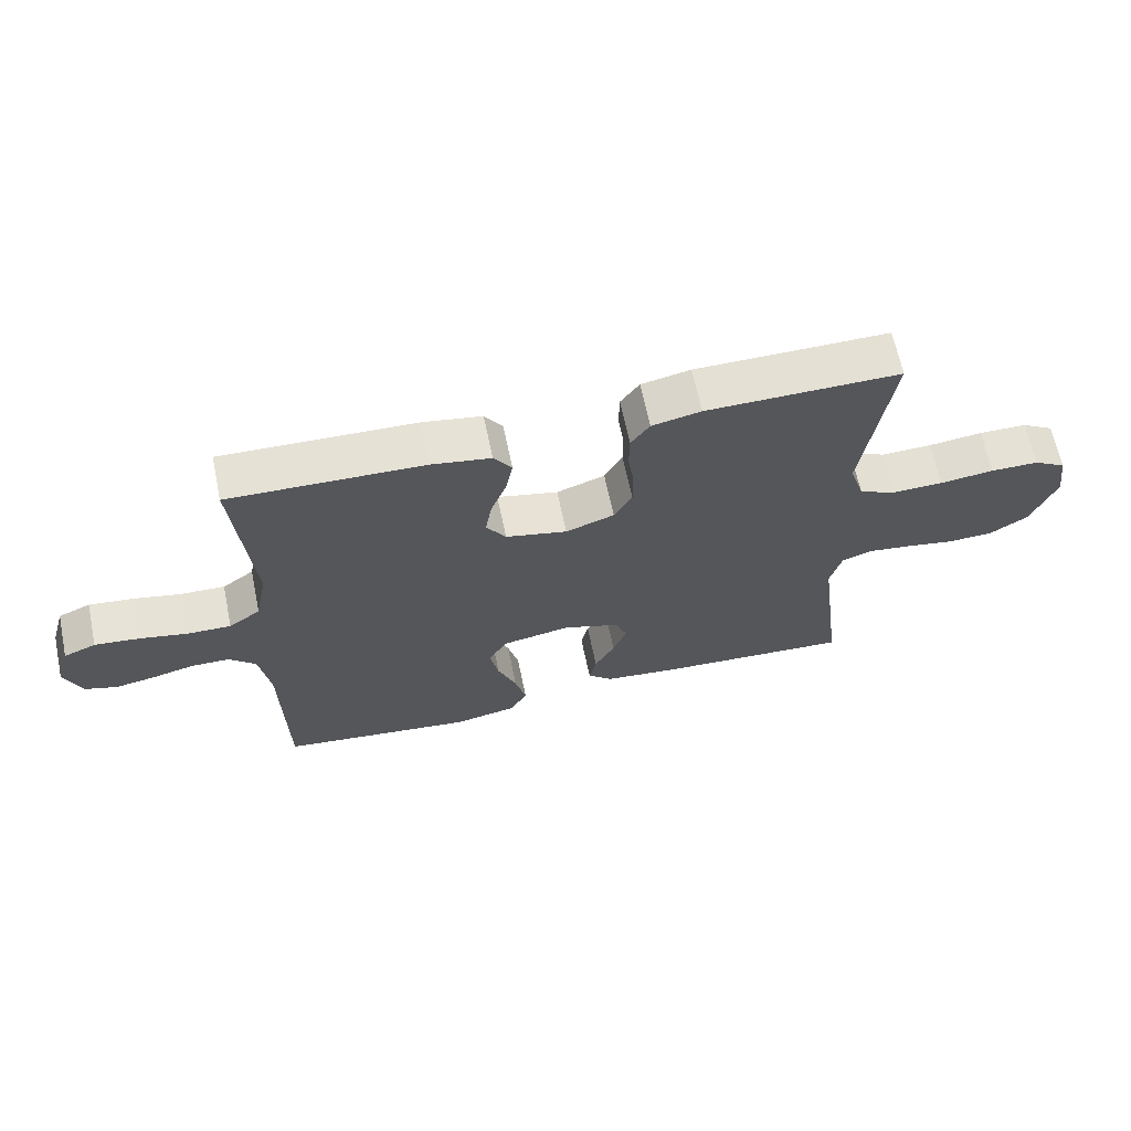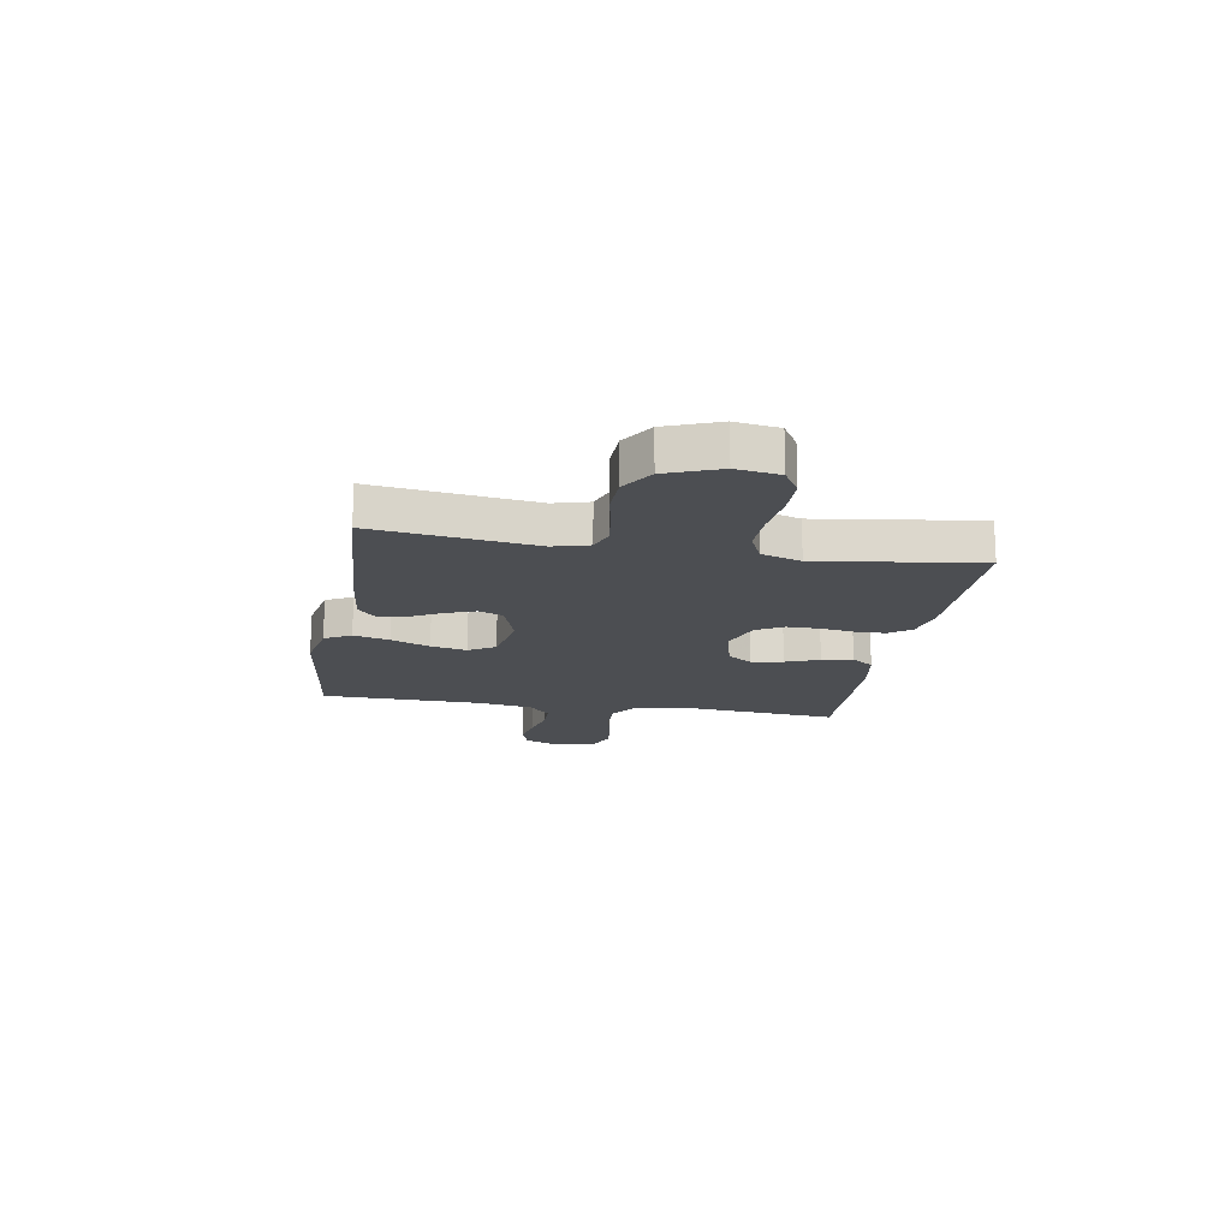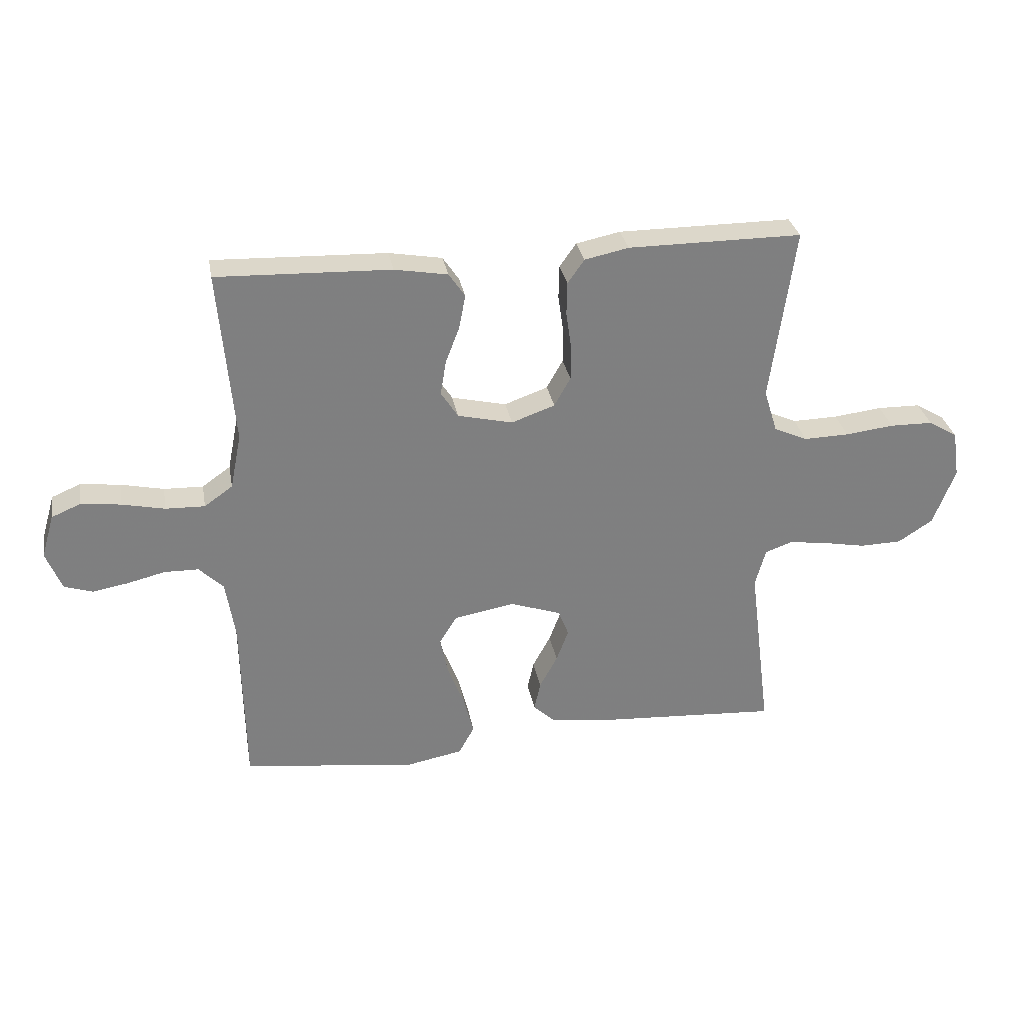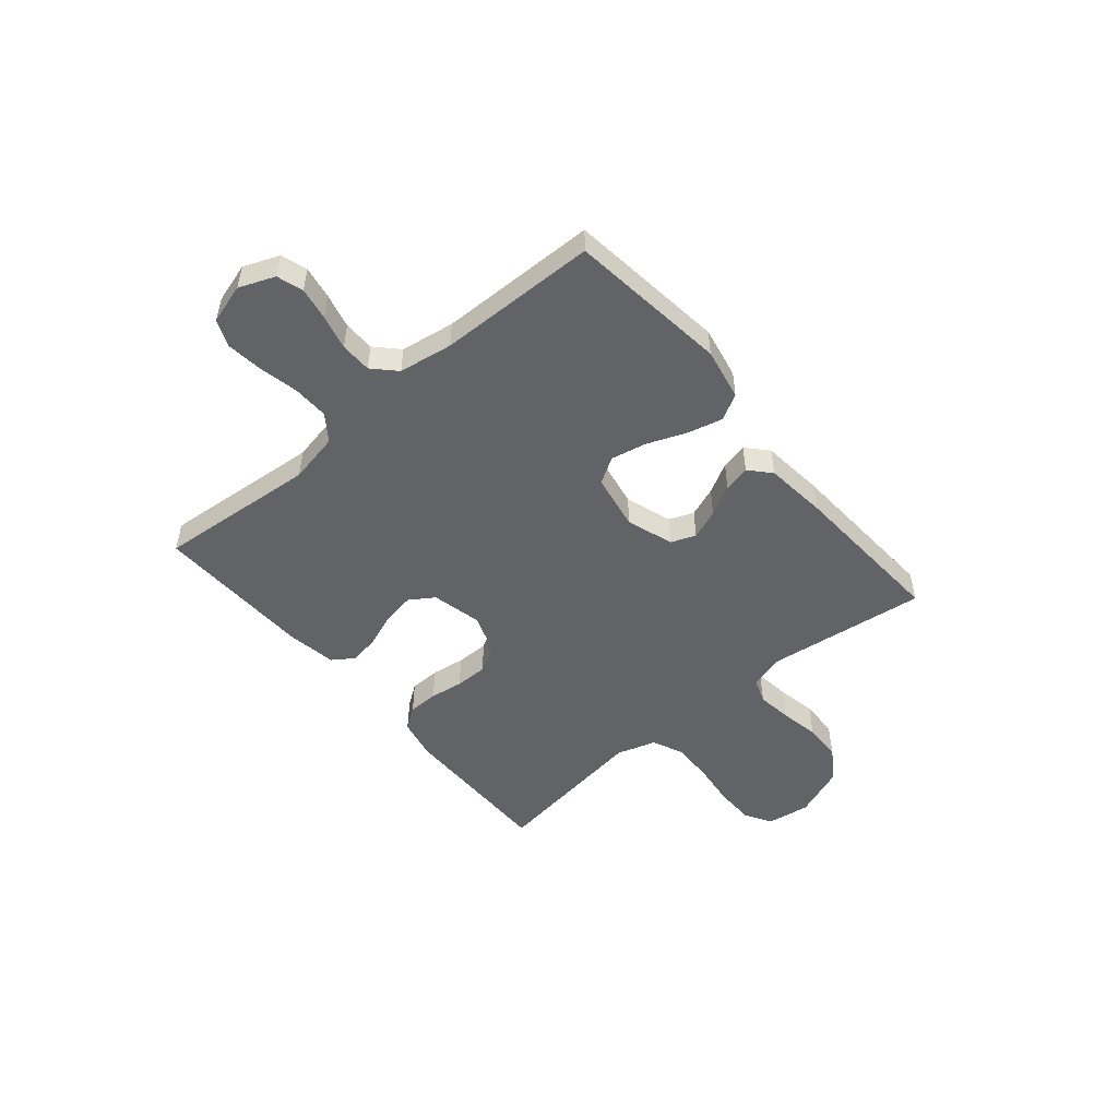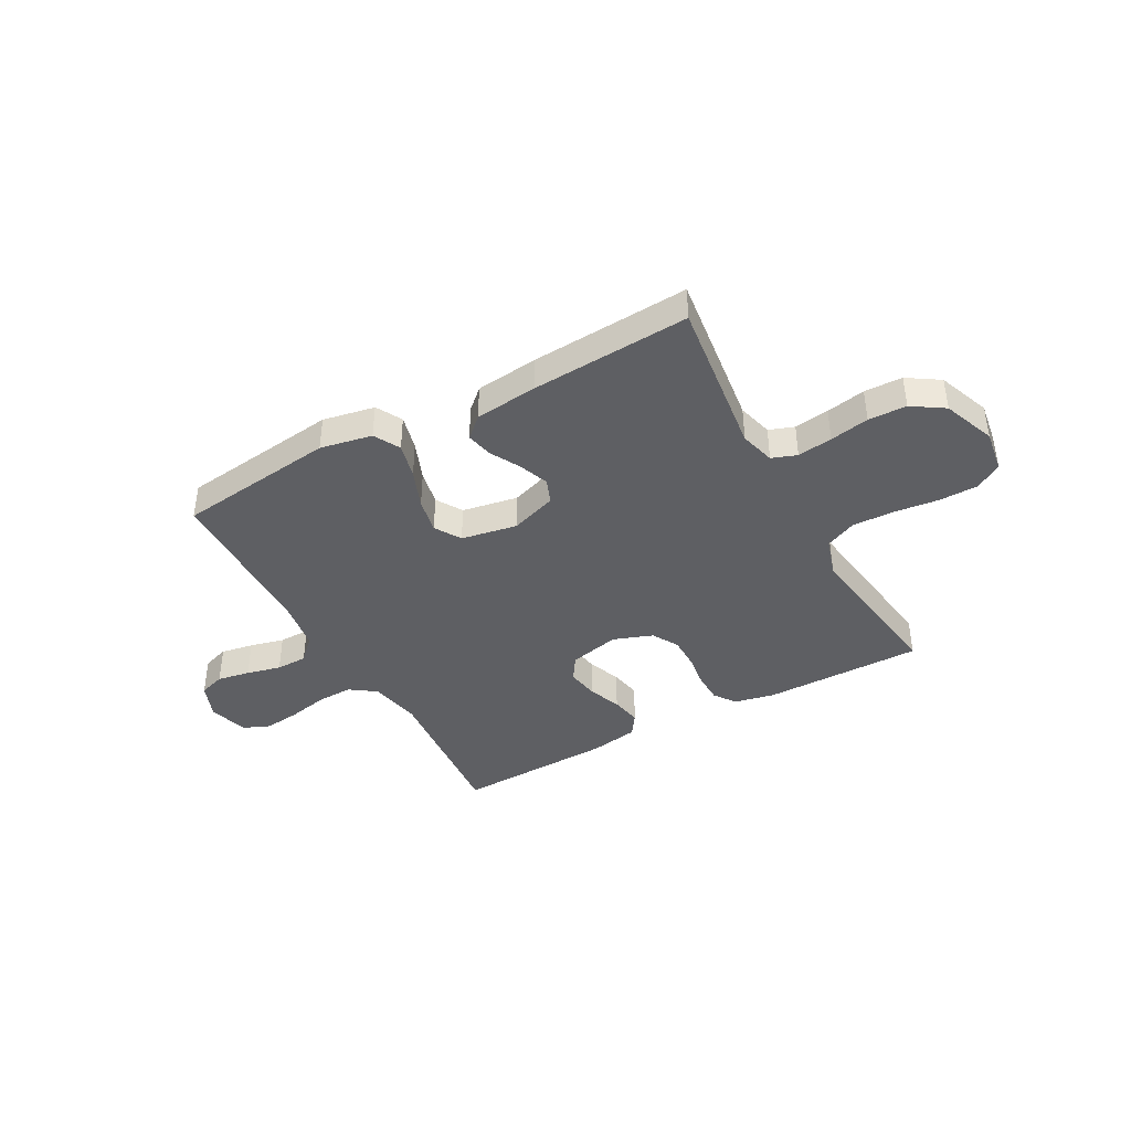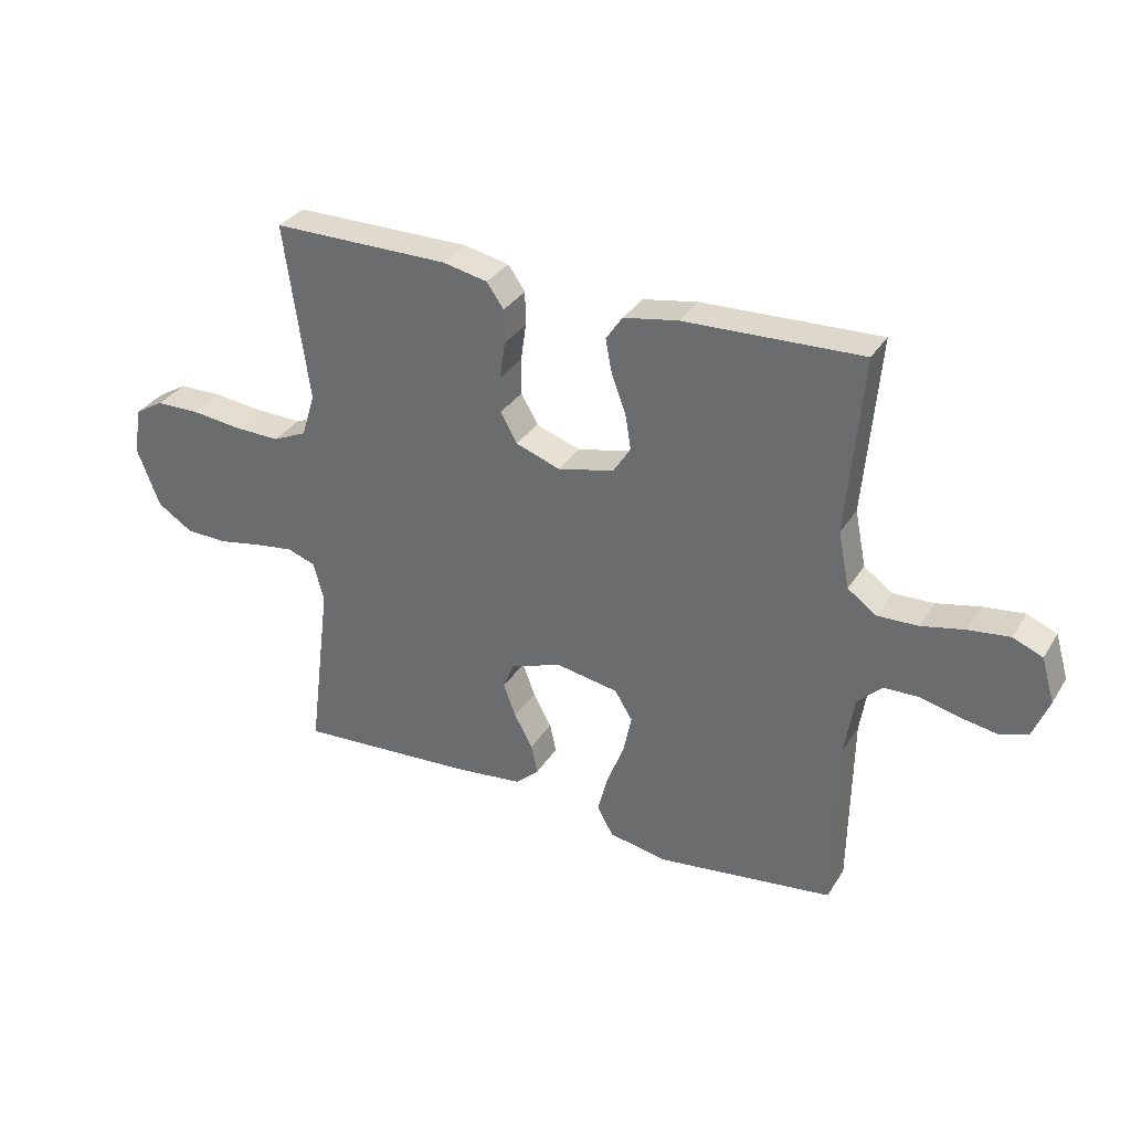
<metadata>
{"format":"obj","ext":"obj","renderer":"f3d","projection":"perspective","resolution":1024,"background":"white","views":[{"elev":65.2,"azim":168.2,"up":"+Z"},{"elev":-16.8,"azim":-99.7,"up":"+Y"},{"elev":30.5,"azim":169.9,"up":"+Z"},{"elev":-50.8,"azim":130.0,"up":"+Y"},{"elev":-40.8,"azim":-151.2,"up":"+Y"},{"elev":32.5,"azim":27.1,"up":"+Z"}]}
</metadata>
<code>
v 0.5 0.07 -0.5
v 0.2 0.07 -0.537
v 0.102 0.07 -0.518
v 0.075 0.07 -0.469
v 0.092 0.07 -0.402
v 0.121 0.07 -0.329
v 0.135 0.07 -0.262
v 0.105 0.07 -0.213
v 0 0.07 -0.194
v -0.088 0.07 -0.224
v -0.106 0.07 -0.27
v -0.085 0.07 -0.326
v -0.054 0.07 -0.383
v -0.043 0.07 -0.433
v -0.082 0.07 -0.469
v -0.2 0.07 -0.482
v -0.5 0.07 -0.5
v -0.462 0.07 -0.2
v -0.48 0.07 -0.134
v -0.527 0.07 -0.117
v -0.593 0.07 -0.126
v -0.667 0.07 -0.14
v -0.739 0.07 -0.138
v -0.799 0.07 -0.099
v -0.837 0.07 0
v -0.825 0.07 0.081
v -0.775 0.07 0.111
v -0.701 0.07 0.112
v -0.617 0.07 0.102
v -0.539 0.07 0.1
v -0.481 0.07 0.126
v -0.458 0.07 0.2
v -0.5 0.07 0.5
v -0.2 0.07 0.499
v -0.124 0.07 0.483
v -0.095 0.07 0.442
v -0.094 0.07 0.385
v -0.103 0.07 0.322
v -0.103 0.07 0.261
v -0.075 0.07 0.211
v 0 0.07 0.184
v 0.095 0.07 0.206
v 0.125 0.07 0.252
v 0.115 0.07 0.312
v 0.091 0.07 0.375
v 0.08 0.07 0.433
v 0.108 0.07 0.474
v 0.2 0.07 0.49
v 0.5 0.07 0.5
v 0.474 0.07 0.2
v 0.493 0.07 0.105
v 0.542 0.07 0.07
v 0.61 0.07 0.072
v 0.684 0.07 0.088
v 0.753 0.07 0.096
v 0.803 0.07 0.075
v 0.825 0.07 0
v 0.798 0.07 -0.067
v 0.749 0.07 -0.083
v 0.687 0.07 -0.072
v 0.622 0.07 -0.056
v 0.563 0.07 -0.057
v 0.521 0.07 -0.098
v 0.505 0.07 -0.2
v 0.5 0 -0.5
v 0.2 0 -0.537
v 0.102 0 -0.518
v 0.075 0 -0.469
v 0.092 0 -0.402
v 0.121 0 -0.329
v 0.135 0 -0.262
v 0.105 0 -0.213
v 0 0 -0.194
v -0.088 0 -0.224
v -0.106 0 -0.27
v -0.085 0 -0.326
v -0.054 0 -0.383
v -0.043 0 -0.433
v -0.082 0 -0.469
v -0.2 0 -0.482
v -0.5 0 -0.5
v -0.462 0 -0.2
v -0.48 0 -0.134
v -0.527 0 -0.117
v -0.593 0 -0.126
v -0.667 0 -0.14
v -0.739 0 -0.138
v -0.799 0 -0.099
v -0.837 0 0
v -0.825 0 0.081
v -0.775 0 0.111
v -0.701 0 0.112
v -0.617 0 0.102
v -0.539 0 0.1
v -0.481 0 0.126
v -0.458 0 0.2
v -0.5 0 0.5
v -0.2 0 0.499
v -0.124 0 0.483
v -0.095 0 0.442
v -0.094 0 0.385
v -0.103 0 0.322
v -0.103 0 0.261
v -0.075 0 0.211
v 0 0 0.184
v 0.095 0 0.206
v 0.125 0 0.252
v 0.115 0 0.312
v 0.091 0 0.375
v 0.08 0 0.433
v 0.108 0 0.474
v 0.2 0 0.49
v 0.5 0 0.5
v 0.474 0 0.2
v 0.493 0 0.105
v 0.542 0 0.07
v 0.61 0 0.072
v 0.684 0 0.088
v 0.753 0 0.096
v 0.803 0 0.075
v 0.825 0 0
v 0.798 0 -0.067
v 0.749 0 -0.083
v 0.687 0 -0.072
v 0.622 0 -0.056
v 0.563 0 -0.057
v 0.521 0 -0.098
v 0.505 0 -0.2
f 59 60 61
f 58 59 61
f 57 58 61
f 56 57 61
f 55 56 61
f 54 55 61
f 53 54 61
f 52 53 61 62
f 51 52 62 63
f 48 49 50
f 47 48 50
f 46 47 50
f 45 46 50
f 44 45 50
f 51 63 64
f 50 51 64
f 44 50 64
f 43 44 64
f 36 37 38
f 35 36 38
f 34 35 38
f 33 34 38
f 32 33 38
f 31 32 38 39
f 30 31 39 40
f 27 28 29
f 26 27 29
f 25 26 29
f 24 25 29
f 23 24 29
f 22 23 29
f 21 22 29
f 20 21 29 30
f 30 40 41
f 20 30 41
f 19 20 41
f 16 17 18
f 15 16 18
f 14 15 18
f 13 14 18
f 12 13 18
f 11 12 18 19
f 4 5 6
f 3 4 6
f 2 3 6
f 1 2 6
f 64 1 6
f 64 6 7
f 64 7 8
f 43 64 8
f 42 43 8
f 41 42 8 9
f 10 11 19 41
f 9 10 41
f 125 124 123
f 125 123 122
f 125 122 121
f 125 121 120
f 125 120 119
f 125 119 118
f 125 118 117
f 126 125 117 116
f 127 126 116 115
f 114 113 112
f 114 112 111
f 114 111 110
f 114 110 109
f 114 109 108
f 128 127 115
f 128 115 114
f 128 114 108
f 128 108 107
f 102 101 100
f 102 100 99
f 102 99 98
f 102 98 97
f 102 97 96
f 103 102 96 95
f 104 103 95 94
f 93 92 91
f 93 91 90
f 93 90 89
f 93 89 88
f 93 88 87
f 93 87 86
f 93 86 85
f 94 93 85 84
f 105 104 94
f 105 94 84
f 105 84 83
f 82 81 80
f 82 80 79
f 82 79 78
f 82 78 77
f 82 77 76
f 83 82 76 75
f 70 69 68
f 70 68 67
f 70 67 66
f 70 66 65
f 70 65 128
f 71 70 128
f 72 71 128
f 72 128 107
f 72 107 106
f 73 72 106 105
f 105 83 75 74
f 105 74 73
f 1 65 66 2
f 2 66 67 3
f 3 67 68 4
f 4 68 69 5
f 5 69 70 6
f 6 70 71 7
f 7 71 72 8
f 8 72 73 9
f 9 73 74 10
f 10 74 75 11
f 11 75 76 12
f 12 76 77 13
f 13 77 78 14
f 14 78 79 15
f 15 79 80 16
f 16 80 81 17
f 17 81 82 18
f 18 82 83 19
f 19 83 84 20
f 20 84 85 21
f 21 85 86 22
f 22 86 87 23
f 23 87 88 24
f 24 88 89 25
f 25 89 90 26
f 26 90 91 27
f 27 91 92 28
f 28 92 93 29
f 29 93 94 30
f 30 94 95 31
f 31 95 96 32
f 32 96 97 33
f 33 97 98 34
f 34 98 99 35
f 35 99 100 36
f 36 100 101 37
f 37 101 102 38
f 38 102 103 39
f 39 103 104 40
f 40 104 105 41
f 41 105 106 42
f 42 106 107 43
f 43 107 108 44
f 44 108 109 45
f 45 109 110 46
f 46 110 111 47
f 47 111 112 48
f 48 112 113 49
f 49 113 114 50
f 50 114 115 51
f 51 115 116 52
f 52 116 117 53
f 53 117 118 54
f 54 118 119 55
f 55 119 120 56
f 56 120 121 57
f 57 121 122 58
f 58 122 123 59
f 59 123 124 60
f 60 124 125 61
f 61 125 126 62
f 62 126 127 63
f 63 127 128 64
f 64 128 65 1

</code>
